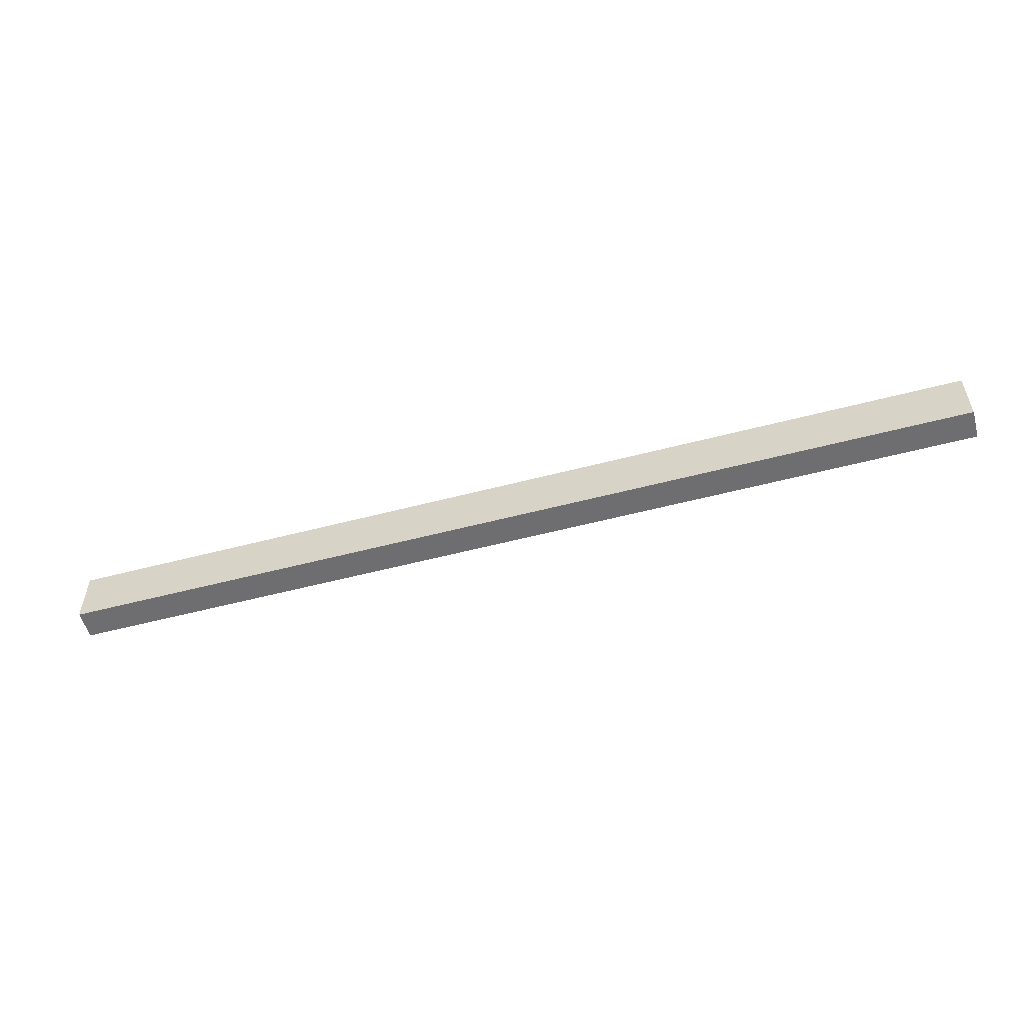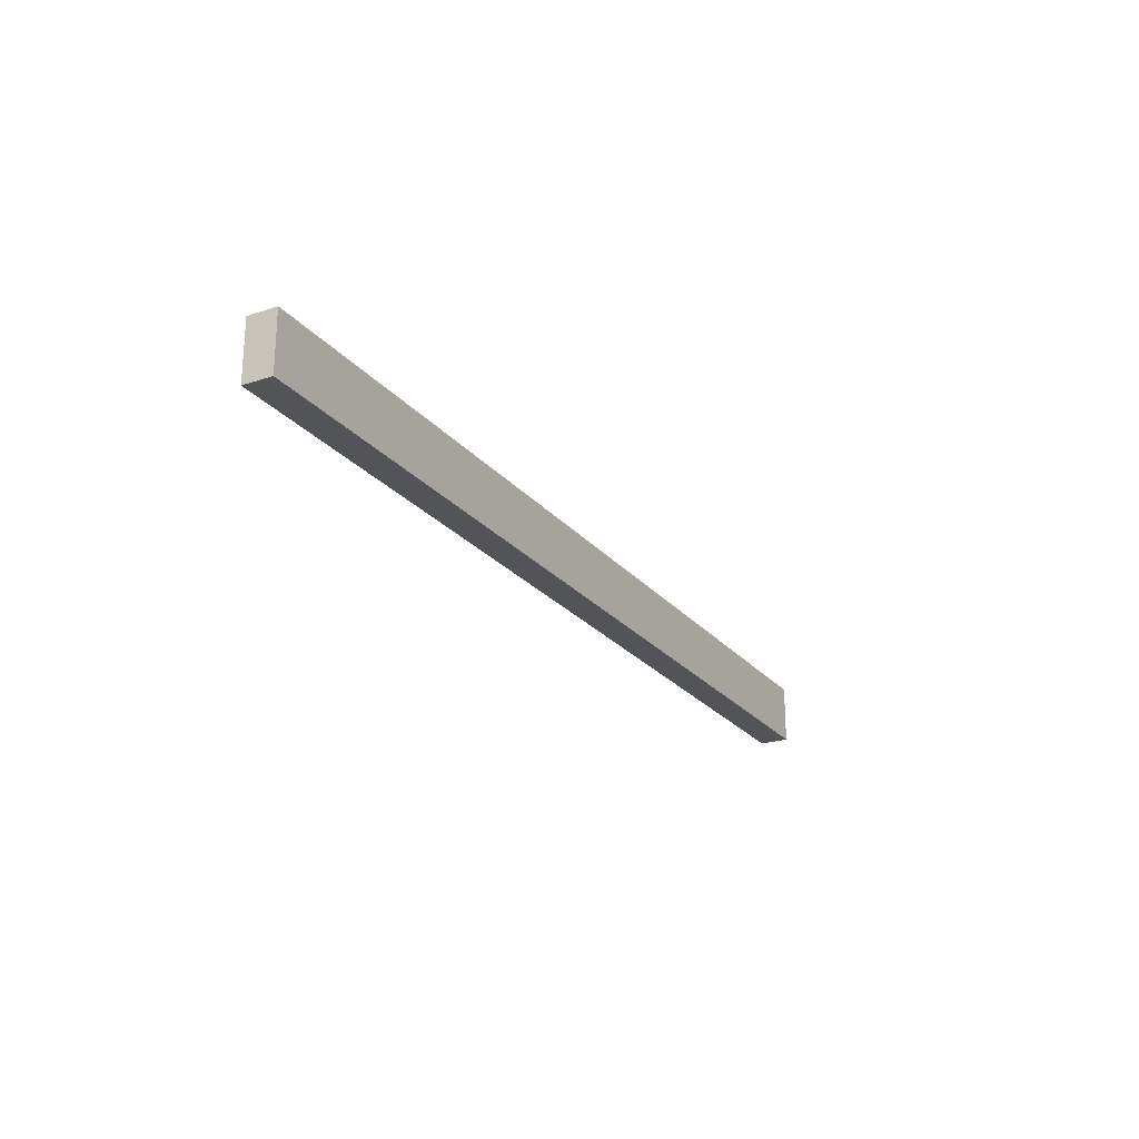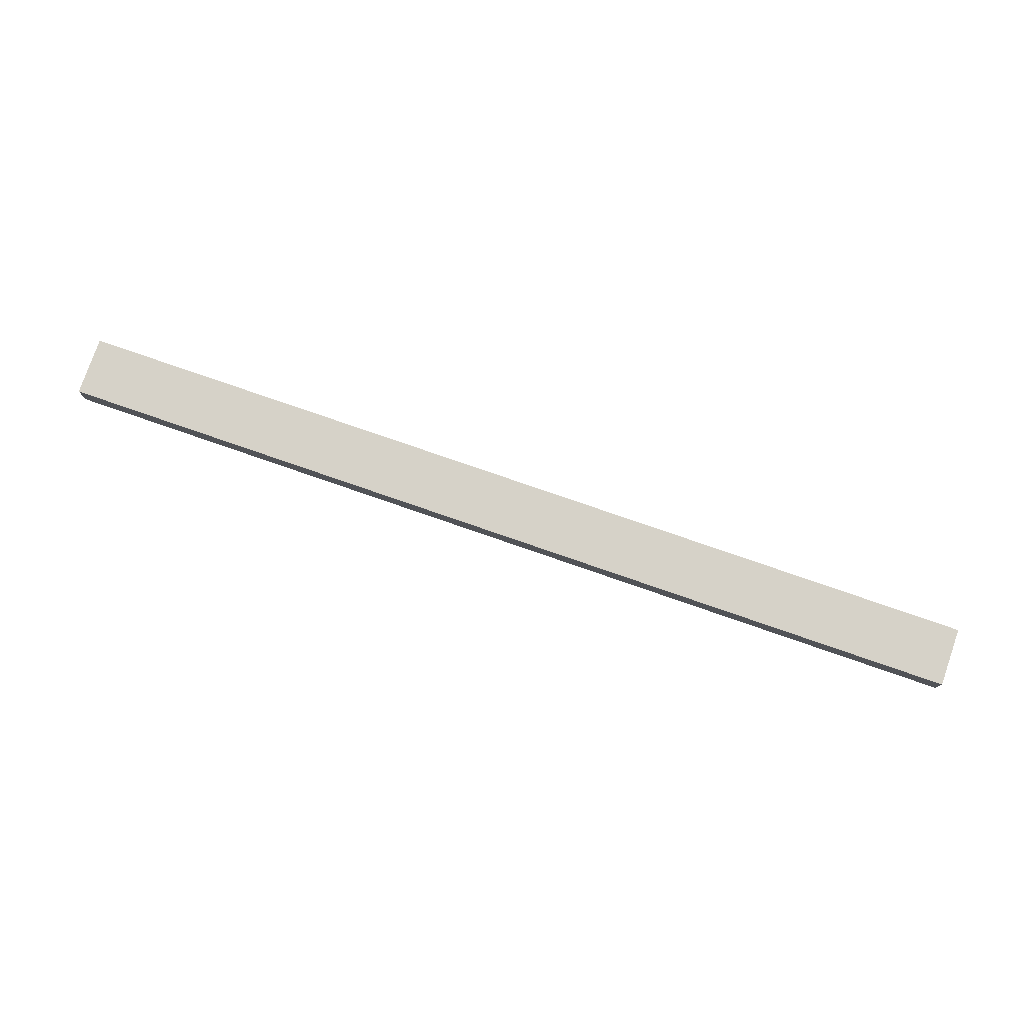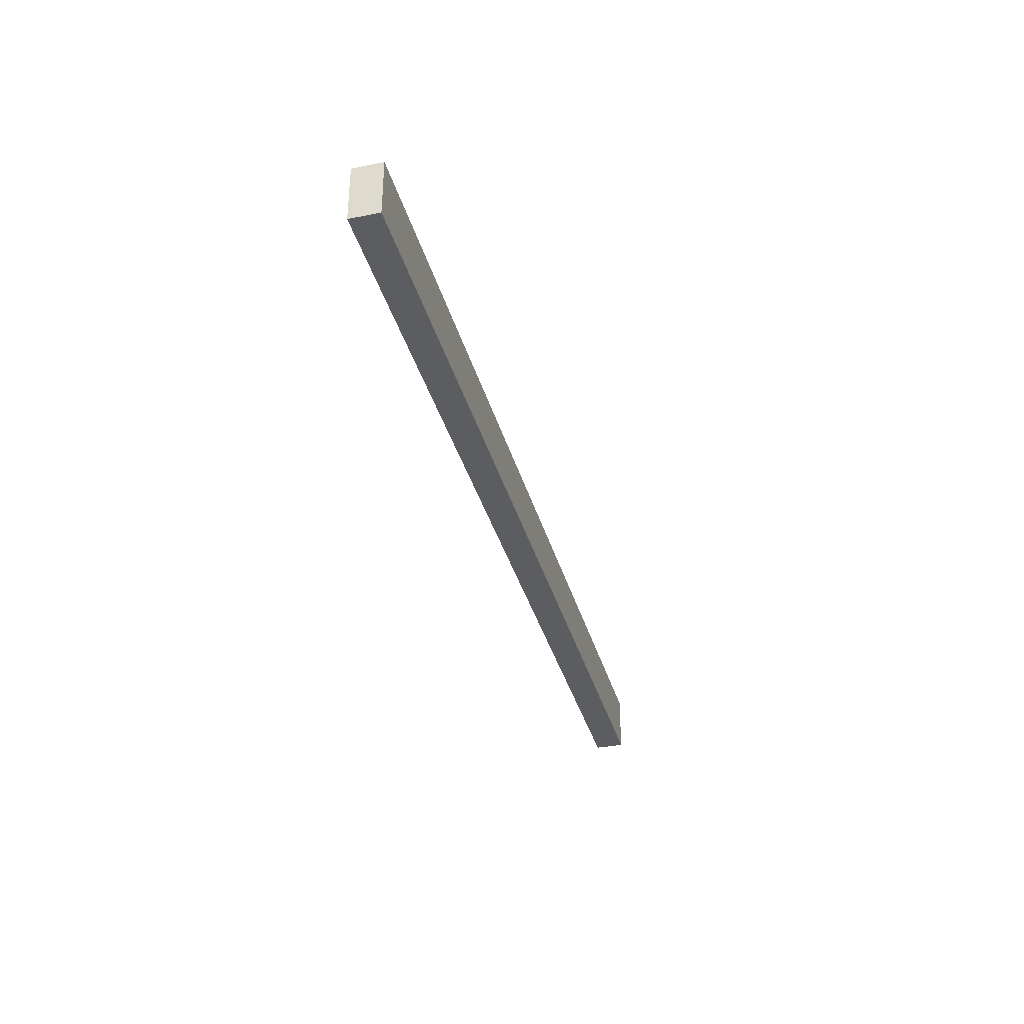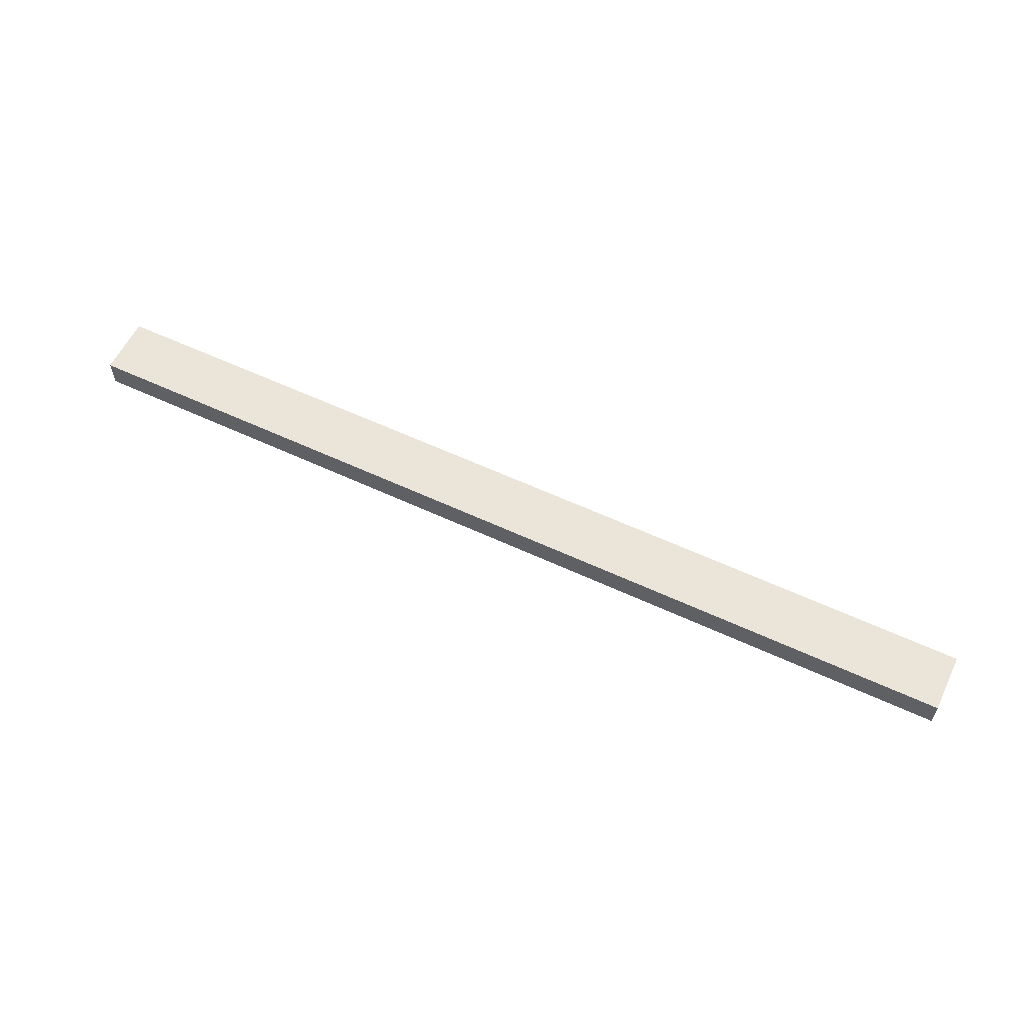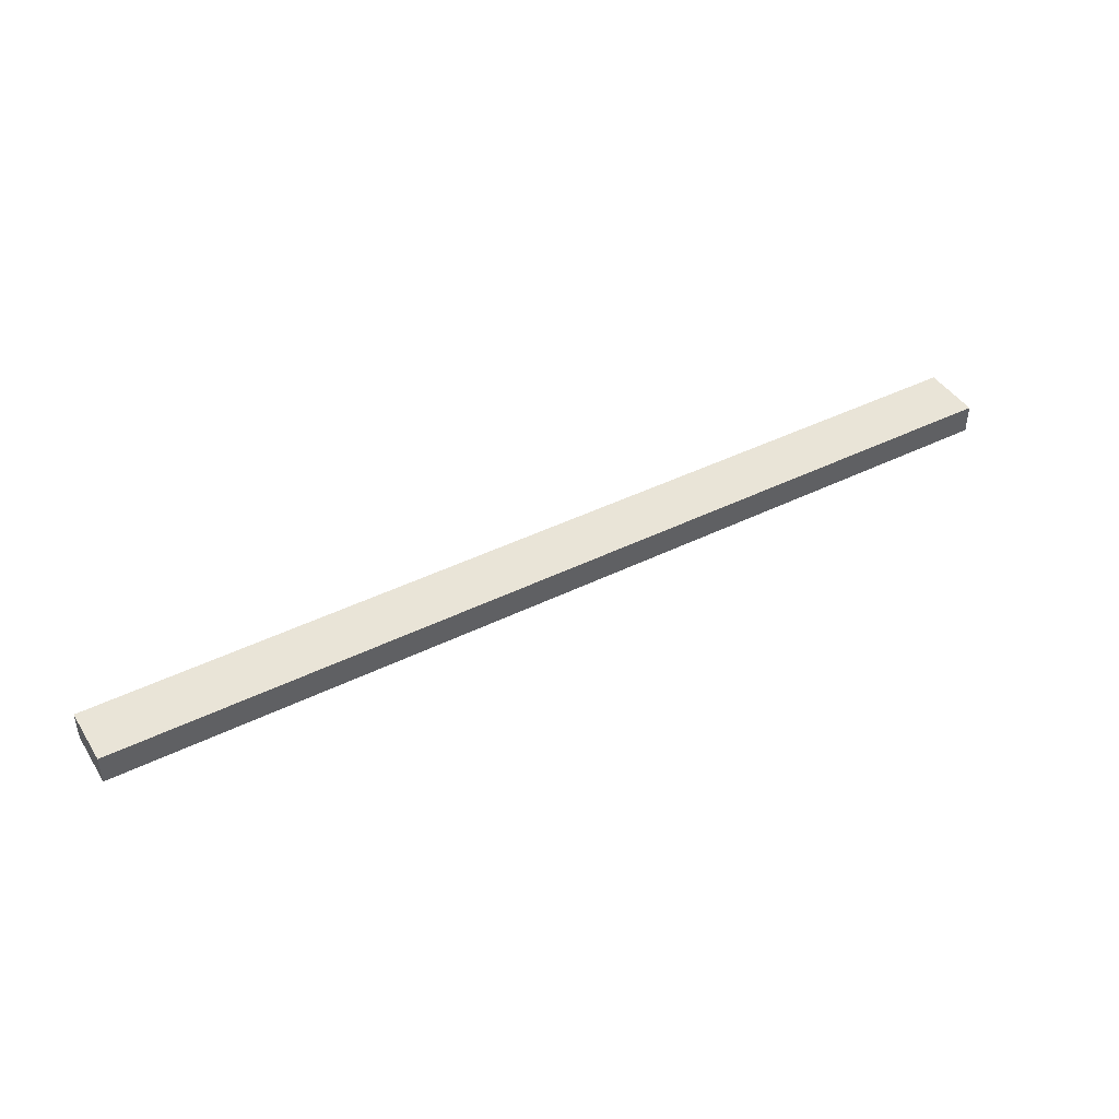
<metadata>
{"format":"obj","ext":"obj","renderer":"f3d","projection":"perspective","resolution":1024,"background":"white","views":[{"elev":-54.4,"azim":15.6,"up":"+Z"},{"elev":-23.6,"azim":119.0,"up":"+Z"},{"elev":77.8,"azim":-160.9,"up":"+Y"},{"elev":-35.6,"azim":-75.2,"up":"+Z"},{"elev":58.8,"azim":-154.3,"up":"+Y"},{"elev":43.4,"azim":149.8,"up":"+Y"}]}
</metadata>
<code>
o
v -2.7 10.4 -3.9
v -2.7 10.4 -4.2
v -2.7 10.4 -4.3
v -2.7 10.6 -3.9
v -2.7 10.6 -4.2
v -2.7 10.6 -4.3
v 3.7 10.4 -3.9
v 3.7 10.4 -4.3
v 3.7 10.6 -3.9
v 3.7 10.6 -4.3
v -2.7 10.4 -3.9
v -2.7 10.6 -3.9
v 3.7 10.4 -3.9
v 3.7 10.6 -3.9
v -2.7 10.4 -4.3
v -2.7 10.6 -4.3
v -2.6 10.4 -4.3
v -2.6 10.6 -4.3
v 3.7 10.4 -4.3
v 3.7 10.6 -4.3
v -2.7 10.4 -3.9
v 3.7 10.4 -3.9
v -2.7 10.4 -4.2
v -2.6 10.4 -4.2
v -2.7 10.4 -4.3
v -2.6 10.4 -4.3
v 3.7 10.4 -4.3
v -2.7 10.6 -3.9
v 3.7 10.6 -3.9
v -2.7 10.6 -4.2
v -2.6 10.6 -4.2
v -2.7 10.6 -4.3
v -2.6 10.6 -4.3
v 3.7 10.6 -4.3
f 4 2 1
f 5 3 2
f 5 2 4
f 6 3 5
f 7 8 9
f 9 8 10
f 13 12 11
f 14 12 13
f 15 16 17
f 17 16 18
f 17 18 19
f 19 18 20
f 23 22 21
f 24 22 23
f 25 24 23
f 26 22 24
f 26 24 25
f 27 22 26
f 28 29 30
f 30 29 31
f 30 31 32
f 31 29 33
f 32 31 33
f 33 29 34

</code>
